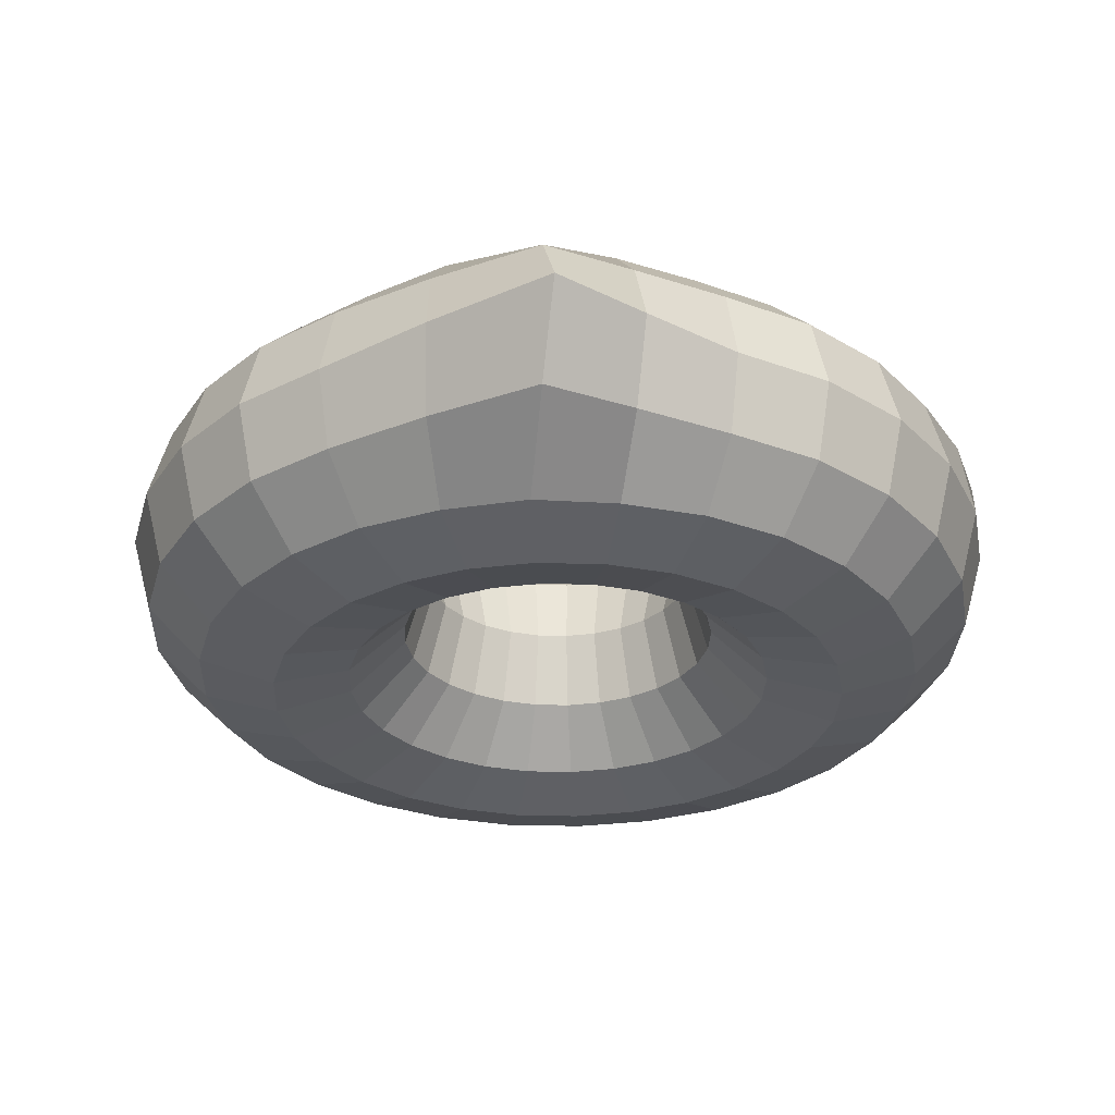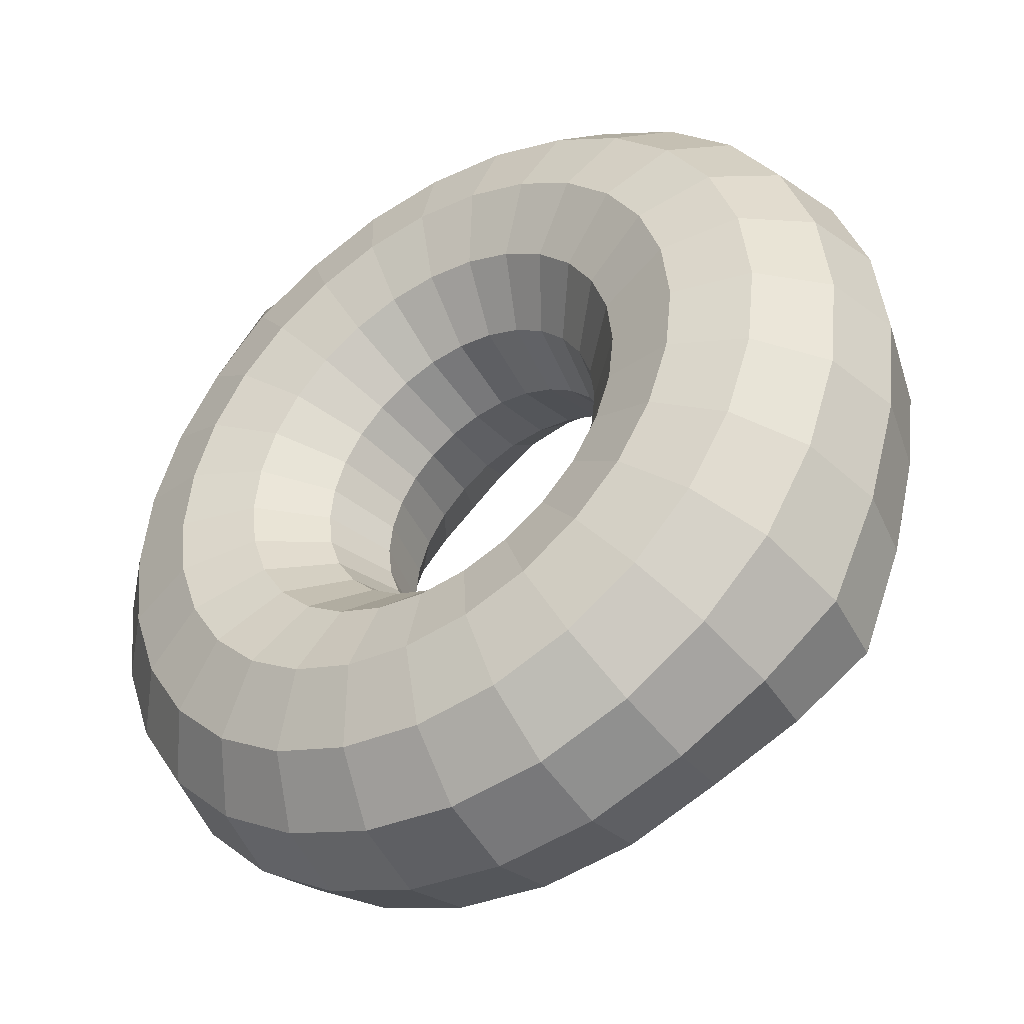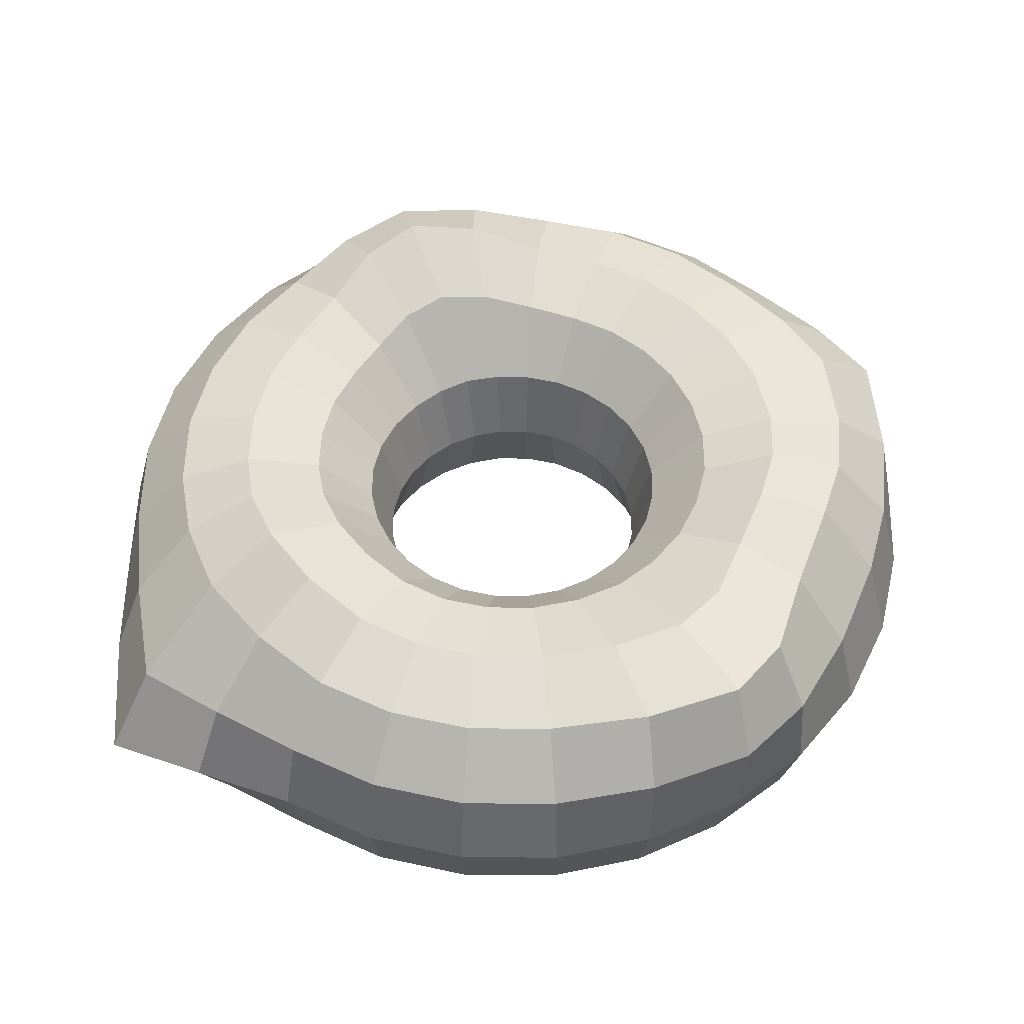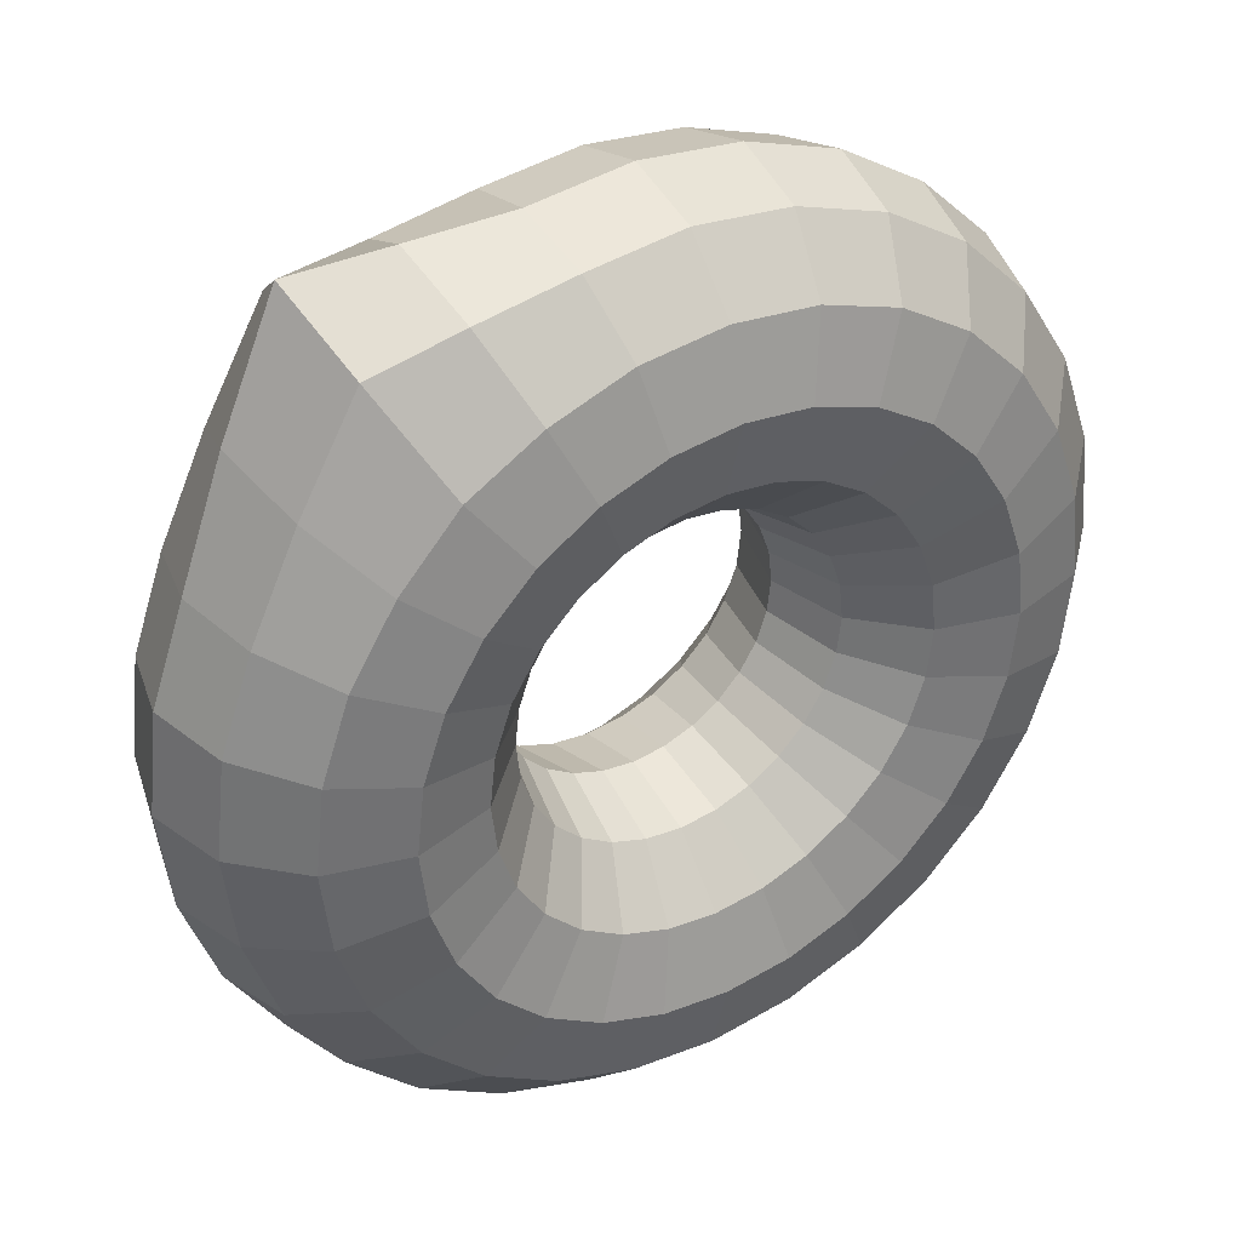
<metadata>
{"format":"obj","ext":"obj","renderer":"f3d","projection":"perspective","resolution":1024,"background":"white","views":[{"elev":-29.8,"azim":-34.6,"up":"+Y"},{"elev":-42.0,"azim":33.7,"up":"+Z"},{"elev":52.1,"azim":19.7,"up":"+Y"},{"elev":36.7,"azim":-32.3,"up":"+Z"}]}
</metadata>
<code>
o Torus.001
v 0.07592 0.000202 -7.1e-05
v 0.07127 0.01607 -0.001082
v 0.06079 0.02796 -0.001921
v 0.04875 0.02907 -0.001082
v 0.03692 0.02272 -7.1e-05
v 0.02748 0.013 0
v 0.024 0 0
v 0.02748 -0.013 0
v 0.037 -0.02252 0
v 0.05 -0.026 0
v 0.063 -0.02252 0
v 0.07252 -0.013 0
v 0.07409 0 -0.01691
v 0.07019 0.01425 -0.01658
v 0.06025 0.0254 -0.01504
v 0.04805 0.02771 -0.01173
v 0.03606 0.02254 -0.008243
v 0.02679 0.013 -0.006116
v 0.0234 0 -0.005341
v 0.02679 -0.013 -0.006116
v 0.03607 -0.02252 -0.008233
v 0.04875 -0.026 -0.01113
v 0.06142 -0.02252 -0.01402
v 0.0707 -0.013 -0.01614
v 0.06878 0.000379 -0.03383
v 0.06605 0.01388 -0.03345
v 0.05714 0.02303 -0.02843
v 0.04504 0.02602 -0.0217
v 0.03334 0.02252 -0.01605
v 0.02476 0.013 -0.01192
v 0.02162 0 -0.01041
v 0.02476 -0.013 -0.01192
v 0.03334 -0.02252 -0.01605
v 0.04505 -0.026 -0.02169
v 0.05676 -0.02252 -0.02734
v 0.06534 -0.013 -0.03146
v 0.06038 0.00117 -0.05004
v 0.0584 0.01508 -0.04992
v 0.05021 0.02369 -0.04193
v 0.03916 0.02608 -0.03135
v 0.02893 0.02252 -0.02307
v 0.02149 0.013 -0.01714
v 0.01876 0 -0.01496
v 0.02149 -0.013 -0.01714
v 0.02893 -0.02252 -0.02307
v 0.03909 -0.026 -0.03118
v 0.04926 -0.02252 -0.03928
v 0.05676 -0.01292 -0.04539
v 0.0477 0.000379 -0.06028
v 0.04593 0.01388 -0.05868
v 0.03967 0.023 -0.05034
v 0.03118 0.026 -0.03909
v 0.02307 0.02252 -0.02893
v 0.01714 0.013 -0.02149
v 0.01496 0 -0.01876
v 0.01714 -0.013 -0.02149
v 0.02307 -0.02252 -0.02893
v 0.03118 -0.026 -0.03909
v 0.03928 -0.02252 -0.04926
v 0.04521 -0.013 -0.0567
v 0.03297 0 -0.06847
v 0.03146 0.013 -0.06534
v 0.02734 0.02252 -0.05676
v 0.02169 0.026 -0.04505
v 0.01605 0.02252 -0.03334
v 0.01192 0.013 -0.02476
v 0.01041 0 -0.02162
v 0.01192 -0.013 -0.02476
v 0.01605 -0.02252 -0.03334
v 0.02169 -0.026 -0.04505
v 0.02734 -0.02252 -0.05676
v 0.03146 -0.013 -0.06534
v 0.01691 0 -0.07409
v 0.01614 0.013 -0.0707
v 0.01402 0.02252 -0.06142
v 0.01113 0.026 -0.04875
v 0.008233 0.02252 -0.03607
v 0.006116 0.013 -0.02679
v 0.005341 0 -0.0234
v 0.006116 -0.013 -0.02679
v 0.008233 -0.02252 -0.03607
v 0.01113 -0.026 -0.04875
v 0.01402 -0.02252 -0.06142
v 0.01614 -0.013 -0.0707
v 0 0 -0.076
v 0 0.013 -0.07252
v 0 0.02252 -0.063
v 0 0.026 -0.05
v 0 0.02252 -0.037
v 0 0.013 -0.02748
v 0 0 -0.024
v 0 -0.013 -0.02748
v 0 -0.02252 -0.037
v 0 -0.026 -0.05
v 0 -0.02252 -0.063
v 0 -0.013 -0.07252
v -0.01691 0 -0.07409
v -0.01614 0.013 -0.0707
v -0.01404 0.02254 -0.06143
v -0.01185 0.02705 -0.049
v -0.008758 0.02328 -0.03626
v -0.006116 0.013 -0.02679
v -0.005341 0 -0.0234
v -0.006116 -0.013 -0.02679
v -0.008233 -0.02252 -0.03607
v -0.01113 -0.026 -0.04875
v -0.01402 -0.02252 -0.06142
v -0.01614 -0.013 -0.0707
v -0.03297 0 -0.06847
v -0.03146 0.013 -0.06534
v -0.02886 0.02474 -0.0573
v -0.02497 0.03076 -0.04621
v -0.01803 0.02538 -0.03404
v -0.012 0.0131 -0.02479
v -0.01041 0 -0.02162
v -0.01192 -0.013 -0.02476
v -0.01605 -0.02252 -0.03334
v -0.02169 -0.026 -0.04505
v -0.02734 -0.02252 -0.05676
v -0.03146 -0.013 -0.06534
v -0.04738 0 -0.05942
v -0.04539 0.01326 -0.05676
v -0.04201 0.02649 -0.05023
v -0.03603 0.03305 -0.04081
v -0.0258 0.02649 -0.0299
v -0.01732 0.01326 -0.02155
v -0.01496 0 -0.01876
v -0.01714 -0.013 -0.02149
v -0.02307 -0.02252 -0.02893
v -0.03118 -0.026 -0.03909
v -0.03928 -0.02252 -0.04926
v -0.04521 -0.013 -0.0567
v -0.05942 0 -0.04738
v -0.0567 0.013 -0.04521
v -0.05078 0.02474 -0.03982
v -0.04237 0.03076 -0.03234
v -0.0309 0.02538 -0.02377
v -0.02156 0.0131 -0.01716
v -0.01876 0 -0.01496
v -0.02149 -0.013 -0.01714
v -0.02893 -0.02252 -0.02307
v -0.03909 -0.026 -0.03118
v -0.04926 -0.02252 -0.03928
v -0.0567 -0.013 -0.04521
v -0.06847 0 -0.03297
v -0.06534 0.013 -0.03146
v -0.05678 0.02254 -0.02734
v -0.04577 0.02705 -0.02195
v -0.03386 0.02328 -0.01624
v -0.02476 0.013 -0.01192
v -0.02162 0 -0.01041
v -0.02476 -0.013 -0.01192
v -0.03334 -0.02252 -0.01605
v -0.04505 -0.026 -0.02169
v -0.05676 -0.02252 -0.02734
v -0.06534 -0.013 -0.03146
v -0.07409 0 -0.01691
v -0.0707 0.013 -0.01614
v -0.06142 0.02252 -0.01402
v -0.04875 0.026 -0.01113
v -0.03607 0.02252 -0.008233
v -0.02679 0.013 -0.006116
v -0.0234 0 -0.005341
v -0.02679 -0.013 -0.006116
v -0.03607 -0.02252 -0.008233
v -0.04875 -0.026 -0.01113
v -0.06142 -0.02252 -0.01402
v -0.0707 -0.013 -0.01614
v -0.076 0 -0
v -0.07252 0.013 -0
v -0.063 0.02252 -0
v -0.05 0.026 -0
v -0.037 0.02252 -0
v -0.02748 0.013 -0
v -0.024 0 -0
v -0.02748 -0.013 -0
v -0.037 -0.02252 -0
v -0.05 -0.026 -0
v -0.063 -0.02252 -0
v -0.07252 -0.013 -0
v -0.07409 0 0.01691
v -0.0707 0.013 0.01614
v -0.06142 0.02252 0.01402
v -0.04875 0.026 0.01113
v -0.03607 0.02252 0.008233
v -0.02679 0.013 0.006116
v -0.0234 0 0.005341
v -0.02679 -0.013 0.006116
v -0.03607 -0.02252 0.008233
v -0.04875 -0.026 0.01113
v -0.06142 -0.02252 0.01402
v -0.0707 -0.013 0.01614
v -0.06847 0 0.03297
v -0.06534 0.013 0.03146
v -0.05677 0.02254 0.02734
v -0.04519 0.0268 0.02181
v -0.03344 0.0231 0.01614
v -0.02476 0.013 0.01192
v -0.02162 0 0.01041
v -0.02476 -0.013 0.01192
v -0.03334 -0.02252 0.01605
v -0.04505 -0.026 0.02169
v -0.05676 -0.02252 0.02734
v -0.06534 -0.013 0.03146
v -0.06108 0.000237 0.05303
v -0.05749 0.01311 0.04791
v -0.04956 0.02421 0.03953
v -0.03975 0.02963 0.03172
v -0.02933 0.0247 0.0234
v -0.0215 0.01308 0.01715
v -0.01876 0 0.01496
v -0.02149 -0.013 0.01714
v -0.02893 -0.02252 0.02307
v -0.03909 -0.026 0.03118
v -0.04926 -0.02252 0.03928
v -0.05749 -0.01289 0.04791
v -0.05172 0.00062 0.07417
v -0.04765 0.01335 0.06501
v -0.03997 0.02543 0.05024
v -0.03215 0.03138 0.0399
v -0.02362 0.02555 0.02938
v -0.01717 0.0132 0.02152
v -0.01496 0 0.01876
v -0.01714 -0.013 0.02149
v -0.02307 -0.02252 0.02893
v -0.03118 -0.026 0.03909
v -0.03944 -0.02249 0.0498
v -0.04765 -0.01265 0.06501
v -0.03463 0.000237 0.07412
v -0.03225 0.01311 0.06803
v -0.02764 0.02421 0.05702
v -0.02236 0.02963 0.04559
v -0.01645 0.0247 0.03366
v -0.01194 0.01308 0.02477
v -0.01041 0 0.02162
v -0.01192 -0.013 0.02476
v -0.01605 -0.02252 0.03334
v -0.02169 -0.026 0.04505
v -0.02734 -0.02252 0.05676
v -0.03225 -0.01289 0.06803
v -0.01691 0 0.07409
v -0.01614 0.013 0.0707
v -0.01402 0.02254 0.06142
v -0.01127 0.0268 0.04887
v -0.008339 0.0231 0.03616
v -0.006116 0.013 0.02679
v -0.005341 0 0.0234
v -0.006116 -0.013 0.02679
v -0.008233 -0.02252 0.03607
v -0.01113 -0.026 0.04875
v -0.01402 -0.02252 0.06142
v -0.01614 -0.013 0.0707
v 0 0 0.076
v 0 0.013 0.07252
v 0 0.02252 0.063
v 0 0.026 0.05
v 0 0.02252 0.037
v 0 0.013 0.02748
v 0 0 0.024
v 0 -0.013 0.02748
v 0 -0.02252 0.037
v 0 -0.026 0.05
v 0 -0.02252 0.063
v 0 -0.013 0.07252
v 0.01691 0 0.07409
v 0.01614 0.013 0.0707
v 0.01402 0.02252 0.06142
v 0.01113 0.026 0.04875
v 0.008233 0.02252 0.03607
v 0.006116 0.013 0.02679
v 0.005341 0 0.0234
v 0.006116 -0.013 0.02679
v 0.008233 -0.02252 0.03607
v 0.01113 -0.026 0.04875
v 0.01402 -0.02252 0.06142
v 0.01614 -0.013 0.0707
v 0.03297 0 0.06847
v 0.03146 0.013 0.06534
v 0.02738 0.02255 0.05677
v 0.02172 0.02602 0.04505
v 0.01605 0.02252 0.03334
v 0.01192 0.013 0.02476
v 0.01041 0 0.02162
v 0.01192 -0.013 0.02476
v 0.01605 -0.02252 0.03334
v 0.02169 -0.026 0.04505
v 0.02734 -0.02252 0.05676
v 0.03146 -0.013 0.06534
v 0.04738 0 0.05942
v 0.04691 0.0141 0.05707
v 0.04319 0.02505 0.05012
v 0.0335 0.0275 0.03961
v 0.02311 0.02254 0.02894
v 0.01714 0.013 0.02149
v 0.01496 0 0.01876
v 0.01714 -0.013 0.02149
v 0.02307 -0.02252 0.02893
v 0.03117 -0.026 0.03909
v 0.03928 -0.02252 0.04926
v 0.04521 -0.013 0.0567
v 0.05969 0.000177 0.04745
v 0.06085 0.01569 0.04613
v 0.05663 0.02729 0.04091
v 0.04325 0.02869 0.03209
v 0.0292 0.02269 0.02313
v 0.02149 0.013 0.01714
v 0.01876 0 0.01496
v 0.02149 -0.013 0.01714
v 0.02893 -0.02252 0.02307
v 0.03909 -0.026 0.03118
v 0.04926 -0.02252 0.03928
v 0.0567 -0.013 0.04521
v 0.06847 0 0.03297
v 0.06703 0.0141 0.03184
v 0.06066 0.02508 0.02819
v 0.04736 0.02752 0.0222
v 0.03338 0.02254 0.01606
v 0.02476 0.013 0.01192
v 0.02162 0 0.01041
v 0.02476 -0.013 0.01192
v 0.03334 -0.02252 0.01605
v 0.04505 -0.026 0.02169
v 0.05676 -0.02252 0.02734
v 0.06534 -0.013 0.03146
v 0.07409 0 0.01691
v 0.07019 0.01425 0.01569
v 0.06026 0.02541 0.013
v 0.04805 0.02771 0.01052
v 0.03606 0.02254 0.008223
v 0.02679 0.013 0.006116
v 0.0234 0 0.005341
v 0.02679 -0.013 0.006116
v 0.03607 -0.02252 0.008233
v 0.04875 -0.026 0.01113
v 0.06142 -0.02252 0.01402
v 0.0707 -0.013 0.01614
f 1 13 14 2
f 2 14 15 3
f 3 15 16 4
f 4 16 17 5
f 5 17 18 6
f 6 18 19 7
f 7 19 20 8
f 8 20 21 9
f 9 21 22 10
f 10 22 23 11
f 11 23 24 12
f 12 24 13 1
f 13 25 26 14
f 14 26 27 15
f 15 27 28 16
f 16 28 29 17
f 17 29 30 18
f 18 30 31 19
f 19 31 32 20
f 20 32 33 21
f 21 33 34 22
f 22 34 35 23
f 23 35 36 24
f 24 36 25 13
f 25 37 38 26
f 26 38 39 27
f 27 39 40 28
f 28 40 41 29
f 29 41 42 30
f 30 42 43 31
f 31 43 44 32
f 32 44 45 33
f 33 45 46 34
f 34 46 47 35
f 35 47 48 36
f 36 48 37 25
f 37 49 50 38
f 38 50 51 39
f 39 51 52 40
f 40 52 53 41
f 41 53 54 42
f 42 54 55 43
f 43 55 56 44
f 44 56 57 45
f 45 57 58 46
f 46 58 59 47
f 47 59 60 48
f 48 60 49 37
f 49 61 62 50
f 50 62 63 51
f 51 63 64 52
f 52 64 65 53
f 53 65 66 54
f 54 66 67 55
f 55 67 68 56
f 56 68 69 57
f 57 69 70 58
f 58 70 71 59
f 59 71 72 60
f 60 72 61 49
f 61 73 74 62
f 62 74 75 63
f 63 75 76 64
f 64 76 77 65
f 65 77 78 66
f 66 78 79 67
f 67 79 80 68
f 68 80 81 69
f 69 81 82 70
f 70 82 83 71
f 71 83 84 72
f 72 84 73 61
f 73 85 86 74
f 74 86 87 75
f 75 87 88 76
f 76 88 89 77
f 77 89 90 78
f 78 90 91 79
f 79 91 92 80
f 80 92 93 81
f 81 93 94 82
f 82 94 95 83
f 83 95 96 84
f 84 96 85 73
f 85 97 98 86
f 86 98 99 87
f 87 99 100 88
f 88 100 101 89
f 89 101 102 90
f 90 102 103 91
f 91 103 104 92
f 92 104 105 93
f 93 105 106 94
f 94 106 107 95
f 95 107 108 96
f 96 108 97 85
f 97 109 110 98
f 98 110 111 99
f 99 111 112 100
f 100 112 113 101
f 101 113 114 102
f 102 114 115 103
f 103 115 116 104
f 104 116 117 105
f 105 117 118 106
f 106 118 119 107
f 107 119 120 108
f 108 120 109 97
f 109 121 122 110
f 110 122 123 111
f 111 123 124 112
f 112 124 125 113
f 113 125 126 114
f 114 126 127 115
f 115 127 128 116
f 116 128 129 117
f 117 129 130 118
f 118 130 131 119
f 119 131 132 120
f 120 132 121 109
f 121 133 134 122
f 122 134 135 123
f 123 135 136 124
f 124 136 137 125
f 125 137 138 126
f 126 138 139 127
f 127 139 140 128
f 128 140 141 129
f 129 141 142 130
f 130 142 143 131
f 131 143 144 132
f 132 144 133 121
f 133 145 146 134
f 134 146 147 135
f 135 147 148 136
f 136 148 149 137
f 137 149 150 138
f 138 150 151 139
f 139 151 152 140
f 140 152 153 141
f 141 153 154 142
f 142 154 155 143
f 143 155 156 144
f 144 156 145 133
f 145 157 158 146
f 146 158 159 147
f 147 159 160 148
f 148 160 161 149
f 149 161 162 150
f 150 162 163 151
f 151 163 164 152
f 152 164 165 153
f 153 165 166 154
f 154 166 167 155
f 155 167 168 156
f 156 168 157 145
f 157 169 170 158
f 158 170 171 159
f 159 171 172 160
f 160 172 173 161
f 161 173 174 162
f 162 174 175 163
f 163 175 176 164
f 164 176 177 165
f 165 177 178 166
f 166 178 179 167
f 167 179 180 168
f 168 180 169 157
f 169 181 182 170
f 170 182 183 171
f 171 183 184 172
f 172 184 185 173
f 173 185 186 174
f 174 186 187 175
f 175 187 188 176
f 176 188 189 177
f 177 189 190 178
f 178 190 191 179
f 179 191 192 180
f 180 192 181 169
f 181 193 194 182
f 182 194 195 183
f 183 195 196 184
f 184 196 197 185
f 185 197 198 186
f 186 198 199 187
f 187 199 200 188
f 188 200 201 189
f 189 201 202 190
f 190 202 203 191
f 191 203 204 192
f 192 204 193 181
f 193 205 206 194
f 194 206 207 195
f 195 207 208 196
f 196 208 209 197
f 197 209 210 198
f 198 210 211 199
f 199 211 212 200
f 200 212 213 201
f 201 213 214 202
f 202 214 215 203
f 203 215 216 204
f 204 216 205 193
f 205 217 218 206
f 206 218 219 207
f 207 219 220 208
f 208 220 221 209
f 209 221 222 210
f 210 222 223 211
f 211 223 224 212
f 212 224 225 213
f 213 225 226 214
f 214 226 227 215
f 215 227 228 216
f 216 228 217 205
f 217 229 230 218
f 218 230 231 219
f 219 231 232 220
f 220 232 233 221
f 221 233 234 222
f 222 234 235 223
f 223 235 236 224
f 224 236 237 225
f 225 237 238 226
f 226 238 239 227
f 227 239 240 228
f 228 240 229 217
f 229 241 242 230
f 230 242 243 231
f 231 243 244 232
f 232 244 245 233
f 233 245 246 234
f 234 246 247 235
f 235 247 248 236
f 236 248 249 237
f 237 249 250 238
f 238 250 251 239
f 239 251 252 240
f 240 252 241 229
f 241 253 254 242
f 242 254 255 243
f 243 255 256 244
f 244 256 257 245
f 245 257 258 246
f 246 258 259 247
f 247 259 260 248
f 248 260 261 249
f 249 261 262 250
f 250 262 263 251
f 251 263 264 252
f 252 264 253 241
f 253 265 266 254
f 254 266 267 255
f 255 267 268 256
f 256 268 269 257
f 257 269 270 258
f 258 270 271 259
f 259 271 272 260
f 260 272 273 261
f 261 273 274 262
f 262 274 275 263
f 263 275 276 264
f 264 276 265 253
f 265 277 278 266
f 266 278 279 267
f 267 279 280 268
f 268 280 281 269
f 269 281 282 270
f 270 282 283 271
f 271 283 284 272
f 272 284 285 273
f 273 285 286 274
f 274 286 287 275
f 275 287 288 276
f 276 288 277 265
f 277 289 290 278
f 278 290 291 279
f 279 291 292 280
f 280 292 293 281
f 281 293 294 282
f 282 294 295 283
f 283 295 296 284
f 284 296 297 285
f 285 297 298 286
f 286 298 299 287
f 287 299 300 288
f 288 300 289 277
f 289 301 302 290
f 290 302 303 291
f 291 303 304 292
f 292 304 305 293
f 293 305 306 294
f 294 306 307 295
f 295 307 308 296
f 296 308 309 297
f 297 309 310 298
f 298 310 311 299
f 299 311 312 300
f 300 312 301 289
f 301 313 314 302
f 302 314 315 303
f 303 315 316 304
f 304 316 317 305
f 305 317 318 306
f 306 318 319 307
f 307 319 320 308
f 308 320 321 309
f 309 321 322 310
f 310 322 323 311
f 311 323 324 312
f 312 324 313 301
f 313 325 326 314
f 314 326 327 315
f 315 327 328 316
f 316 328 329 317
f 317 329 330 318
f 318 330 331 319
f 319 331 332 320
f 320 332 333 321
f 321 333 334 322
f 322 334 335 323
f 323 335 336 324
f 324 336 325 313
f 325 1 2 326
f 326 2 3 327
f 327 3 4 328
f 328 4 5 329
f 329 5 6 330
f 330 6 7 331
f 331 7 8 332
f 332 8 9 333
f 333 9 10 334
f 334 10 11 335
f 335 11 12 336
f 336 12 1 325

</code>
